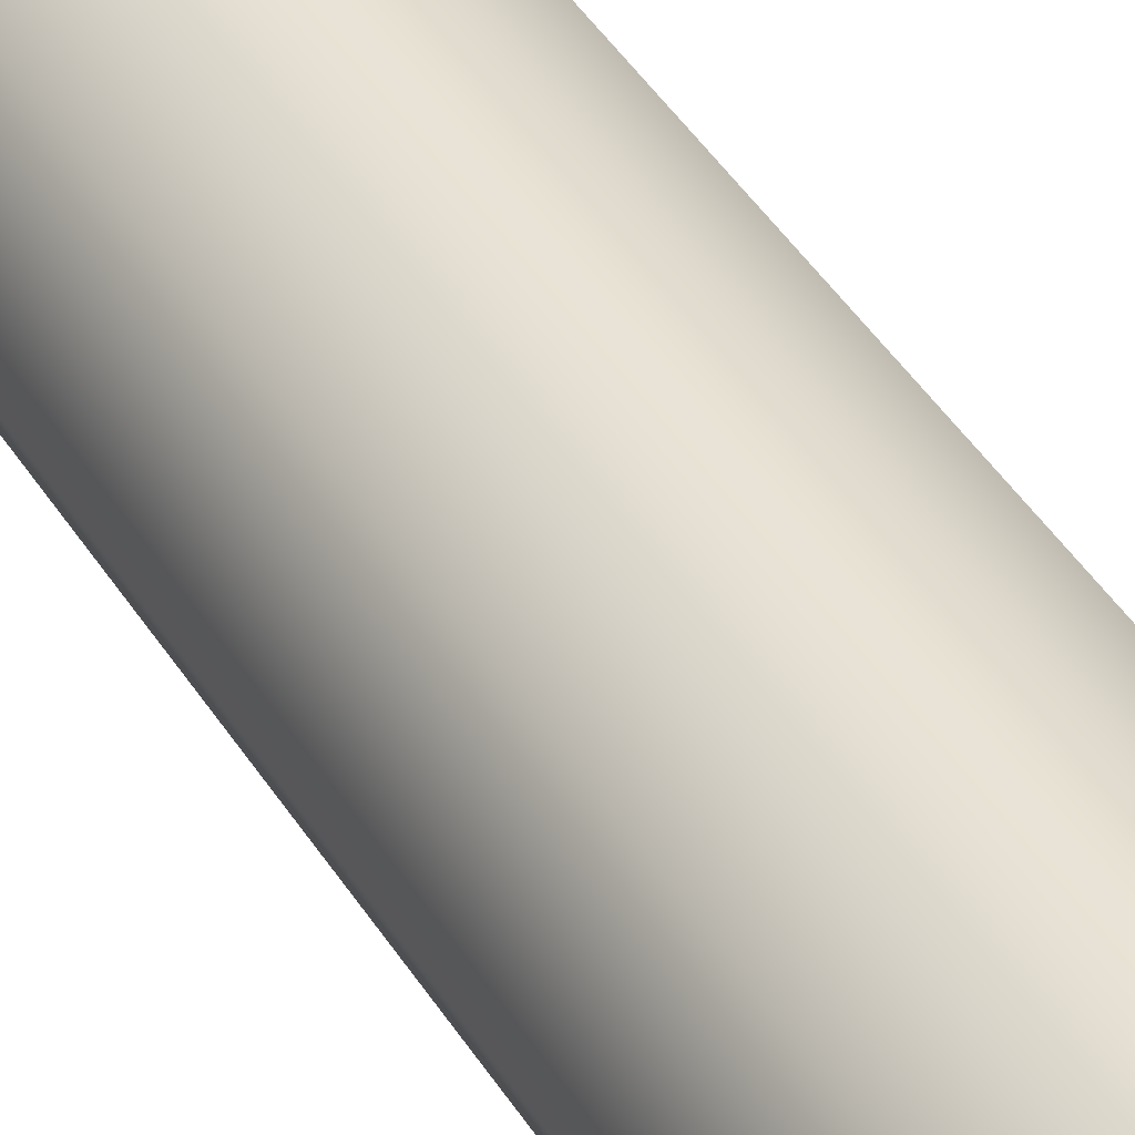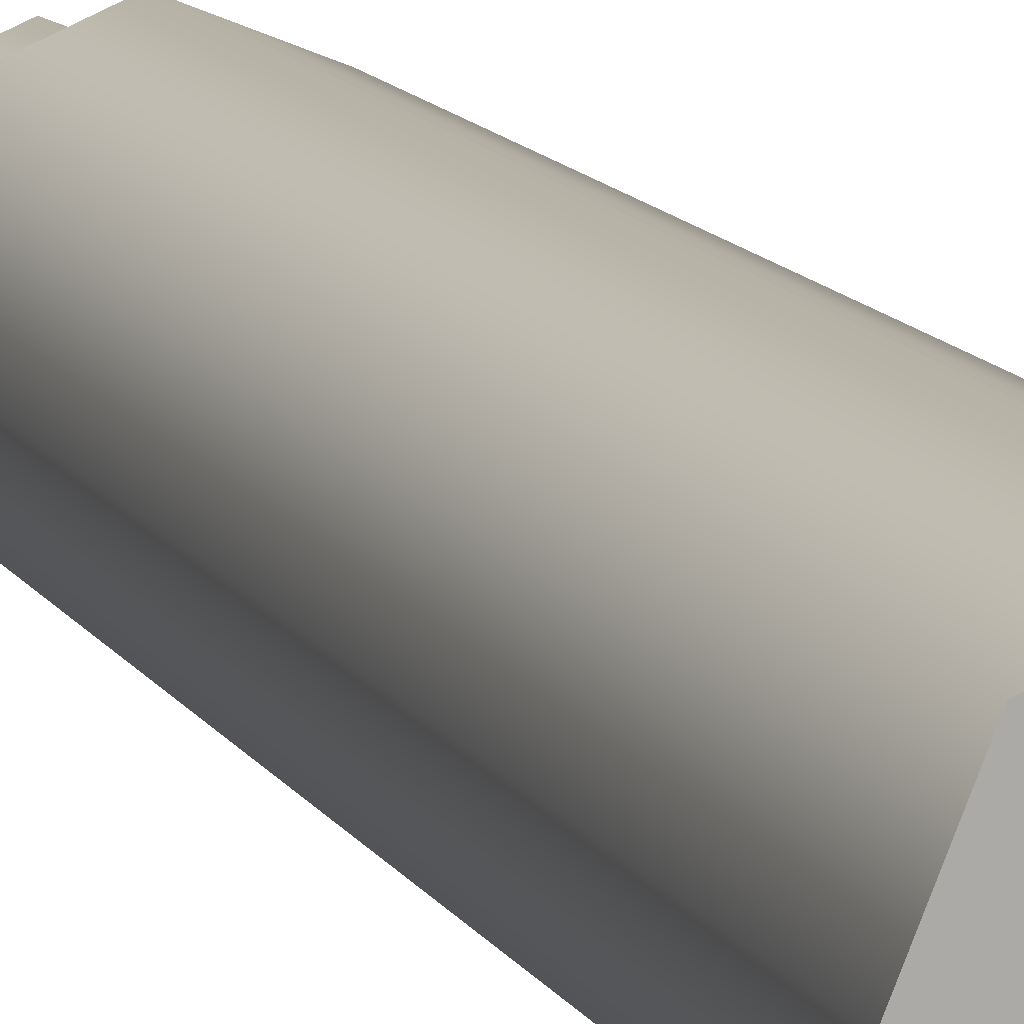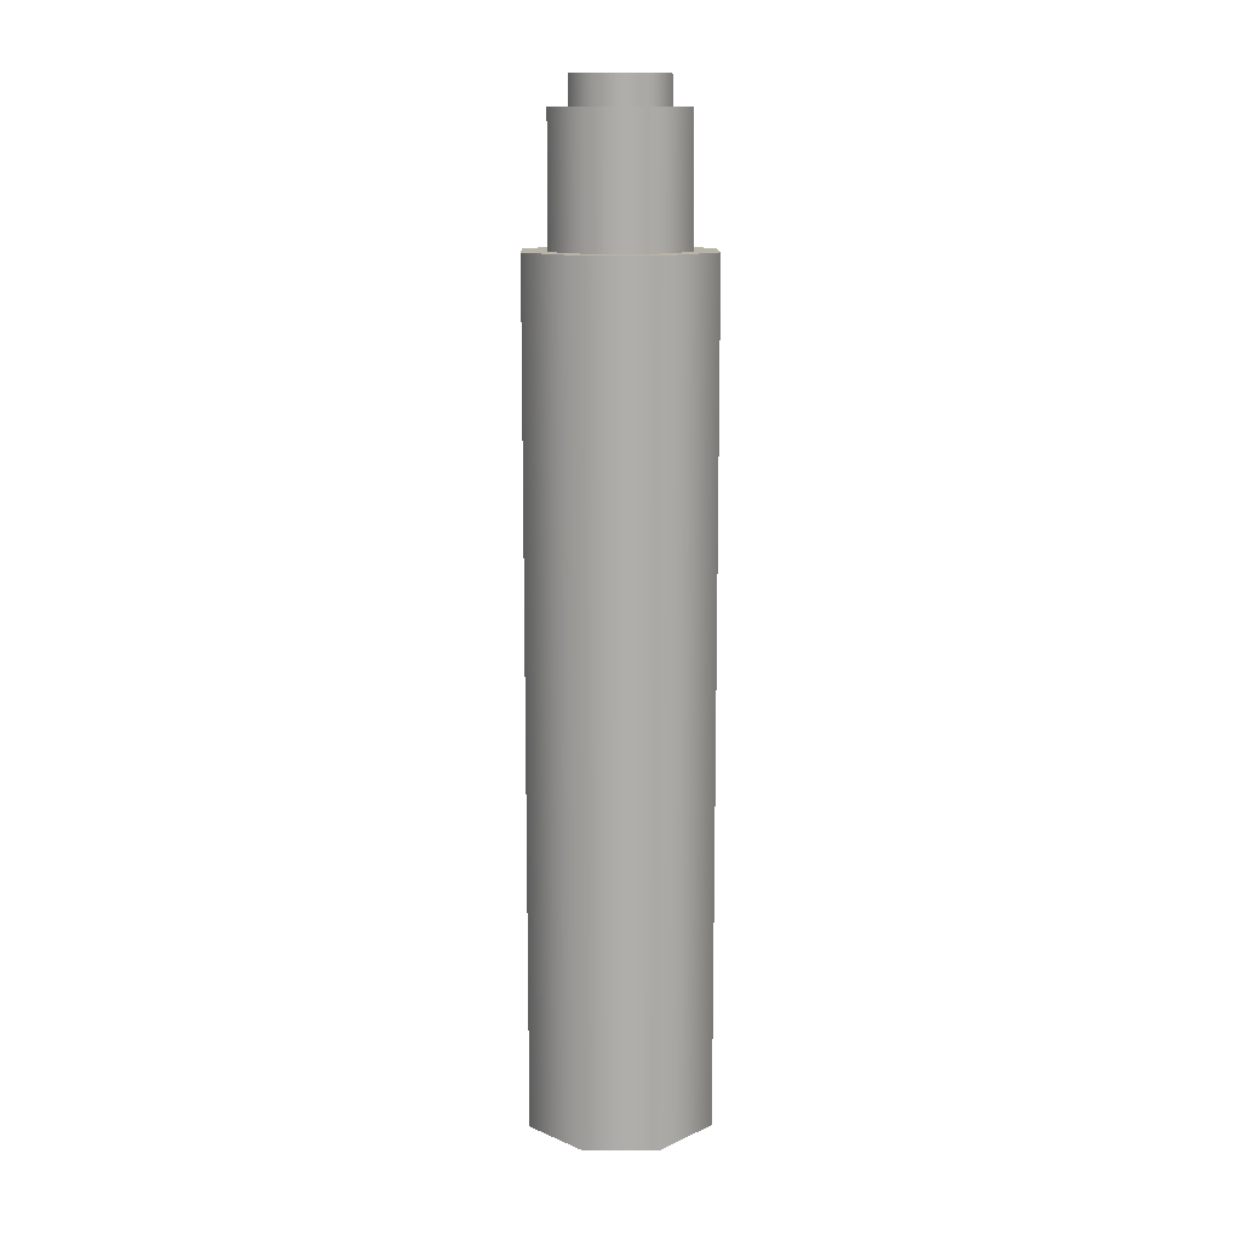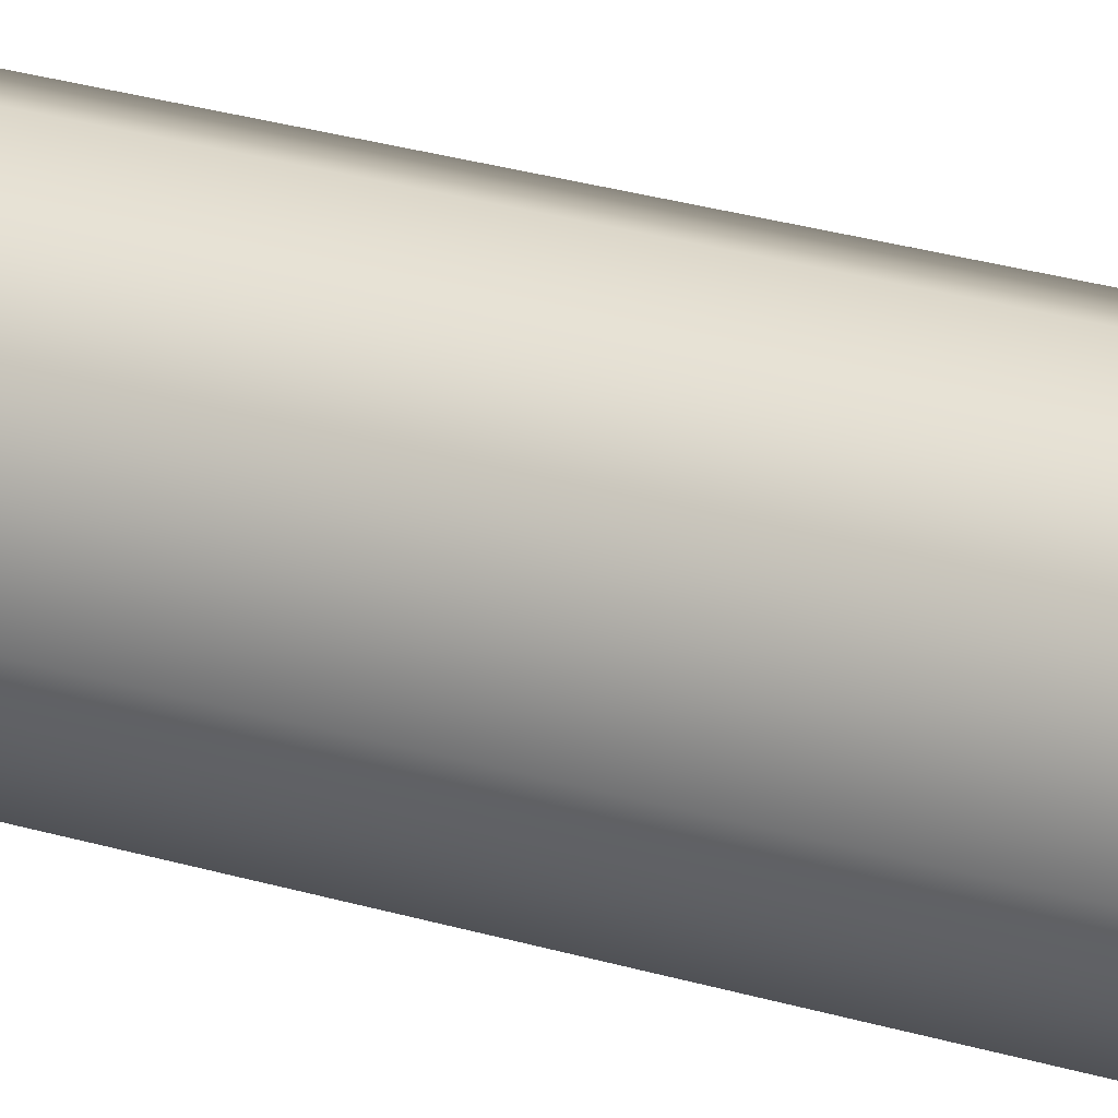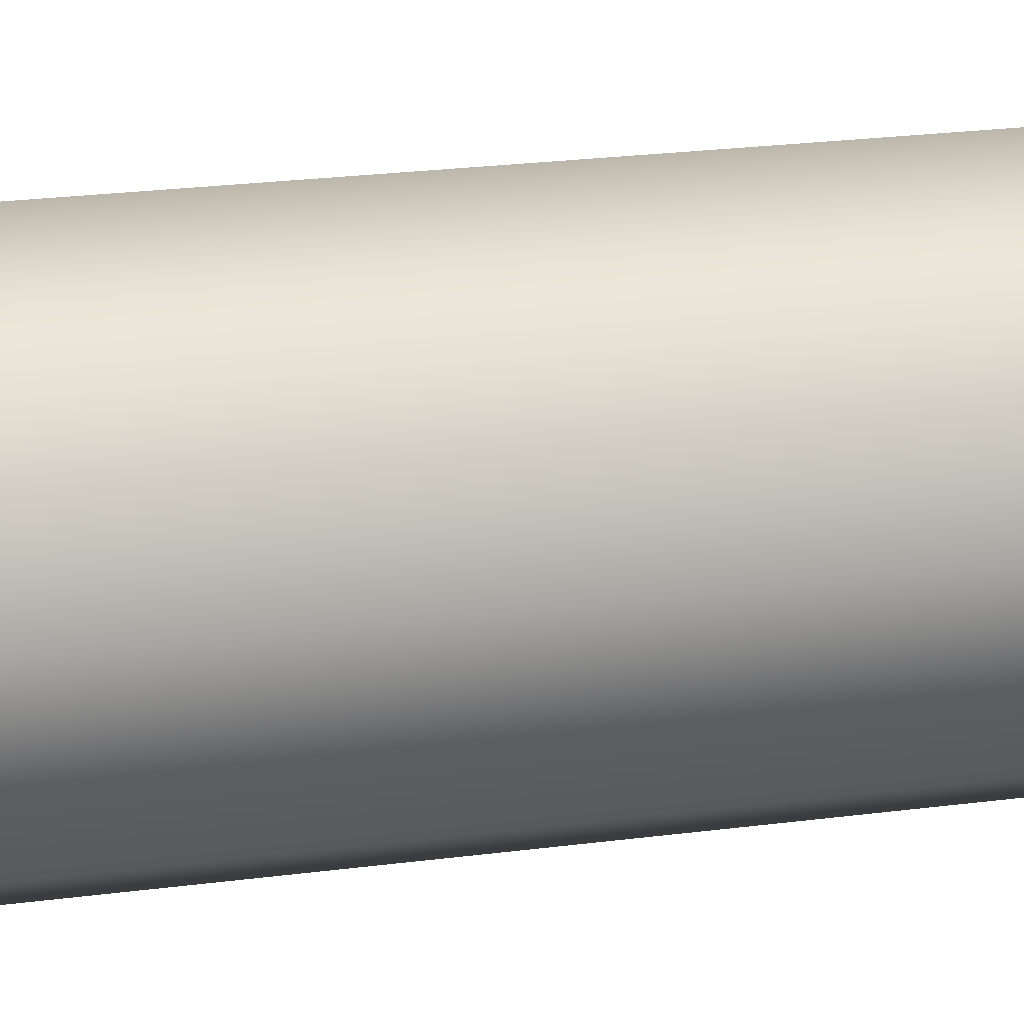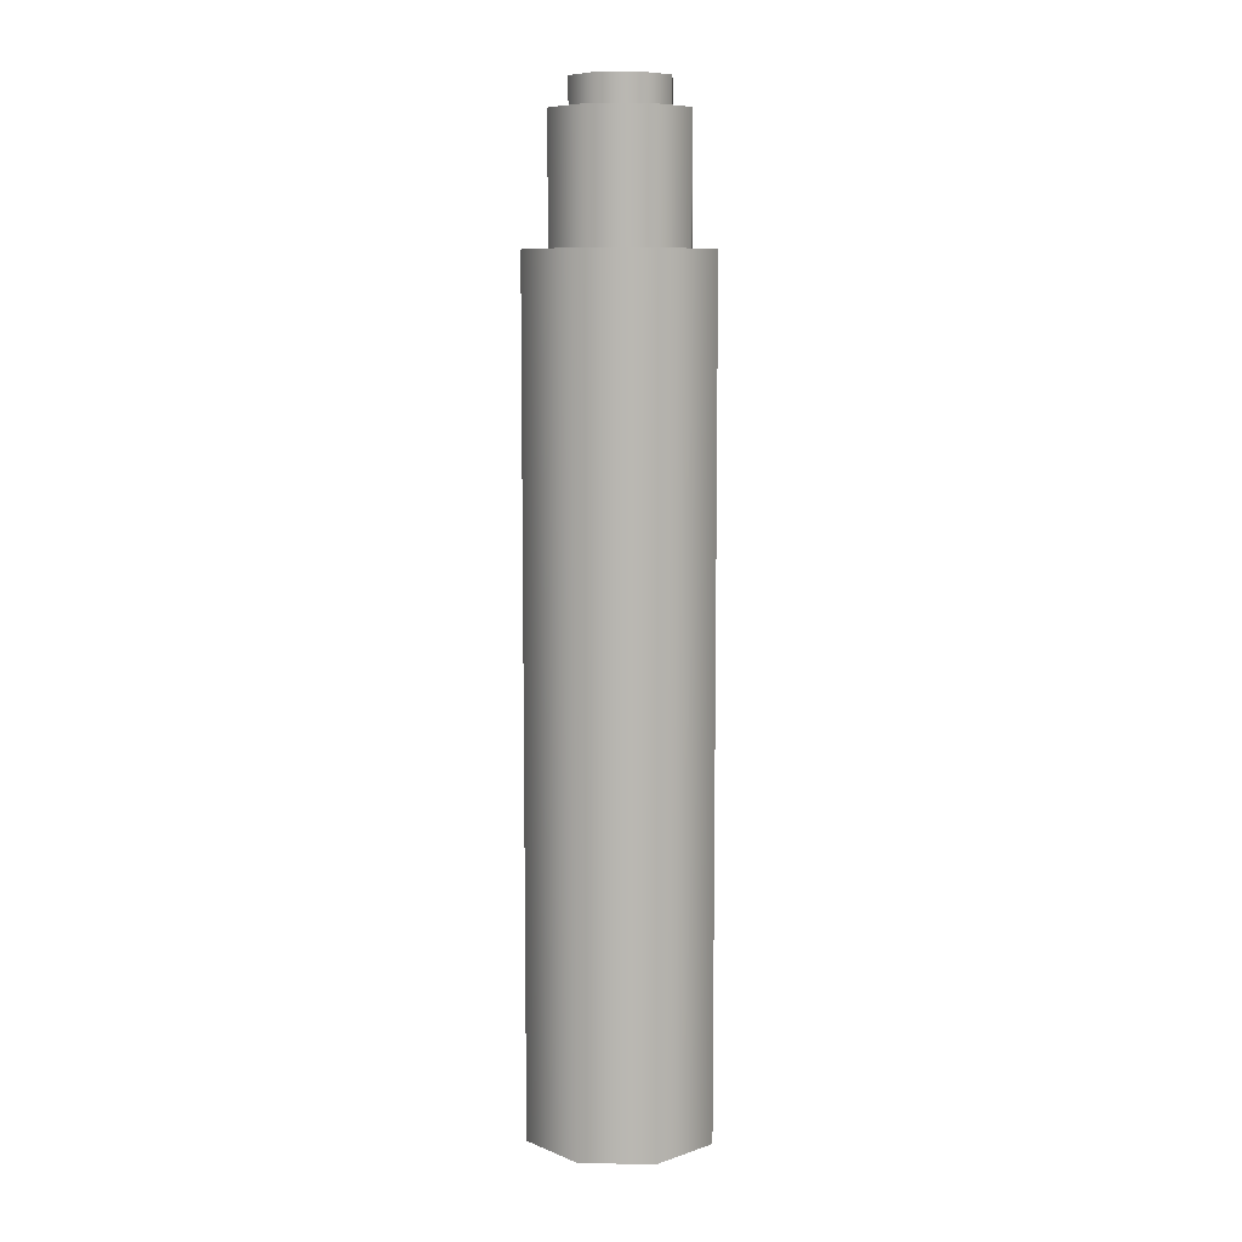
<metadata>
{"format":"obj","ext":"obj","renderer":"f3d","projection":"perspective","resolution":1024,"background":"white","views":[{"elev":41.5,"azim":151.2,"up":"+Z"},{"elev":12.3,"azim":-19.4,"up":"+Z"},{"elev":12.8,"azim":-68.6,"up":"+Y"},{"elev":30.4,"azim":112.9,"up":"+Z"},{"elev":14.4,"azim":-109.7,"up":"+Z"},{"elev":8.1,"azim":-20.0,"up":"+Y"}]}
</metadata>
<code>
g silencer_all_sig_srd_9_9x19_LOD1
v 0.01771 -0.02842 0.0004858
v 0.01256 -0.1822 0.01294
v 0.01256 -0.02842 0.01294
v 0.01771 -0.1822 0.0004858
v 0.0001055 -0.1822 0.01809
v 0.0001055 -0.02842 0.01809
v -0.01234 -0.1822 0.01294
v -0.01234 -0.02842 0.01294
v -0.0175 -0.1822 0.0004858
v -0.0175 -0.02842 0.0004858
v -0.01234 -0.1822 -0.01196
v -0.01234 -0.02842 -0.01196
v 0.0001055 -0.1822 -0.01712
v 0.0001055 -0.02842 -0.01712
v 0.01256 -0.02842 -0.01196
v 0.01256 -0.1822 -0.01196
v 0.0001055 -0.02842 -0.01712
v 0.0001055 -0.1822 -0.01712
v 0.0001055 -0.0001175 -0.008756
v -0.009136 -0.0001175 0.0004859
v -0.006429 -0.0001175 -0.006049
v 0.009347 -0.0001175 0.0004859
v 0.0001055 -0.0001175 0.009727
v -0.006429 -0.0001175 0.007021
v 0.00664 -0.0001175 0.007021
v 0.00664 -0.0001175 -0.006049
v -0.0175 -0.1822 0.0004858
v 0.01256 -0.1822 -0.01196
v -0.01234 -0.1822 -0.01196
v 0.01771 -0.1822 0.0004858
v 0.01256 -0.1822 0.01294
v -0.01234 -0.1822 0.01294
v 0.0001055 -0.1822 0.01809
v 0.0001055 -0.1822 -0.01712
v 0.01256 -0.02842 0.01294
v 0.01298 -0.02842 0.0004858
v 0.01771 -0.02842 0.0004858
v 0.009207 -0.02842 0.009588
v 0.0001055 -0.02842 0.01809
v 0.0001055 -0.02842 0.01336
v -0.01234 -0.02842 0.01294
v -0.008996 -0.02842 0.009588
v -0.0175 -0.02842 0.0004858
v -0.01277 -0.02842 0.0004858
v 0.01771 -0.02842 0.0004858
v 0.009207 -0.02842 -0.008616
v 0.01256 -0.02842 -0.01196
v 0.01298 -0.02842 0.0004858
v 0.0001055 -0.02842 -0.01239
v 0.0001055 -0.02842 -0.01712
v -0.008996 -0.02842 -0.008616
v -0.01234 -0.02842 -0.01196
v -0.01277 -0.02842 0.0004858
v -0.0175 -0.02842 0.0004858
v 0.009207 -0.02842 0.009588
v 0.01298 -0.005415 0.0004859
v 0.01298 -0.02842 0.0004858
v 0.009207 -0.005415 0.009588
v 0.009207 -0.005415 -0.008616
v 0.009207 -0.02842 -0.008616
v 0.0001055 -0.005415 -0.01239
v 0.0001055 -0.02842 -0.01239
v -0.008996 -0.005415 -0.008616
v -0.008996 -0.02842 -0.008616
v -0.01277 -0.005415 0.0004858
v -0.01277 -0.02842 0.0004858
v 0.0001055 -0.02842 0.01336
v 0.0001055 -0.005415 0.01336
v -0.008996 -0.02842 0.009588
v -0.008996 -0.005415 0.009588
v -0.01277 -0.02842 0.0004858
v -0.01277 -0.005415 0.0004858
v 0.009207 -0.005415 0.009588
v 0.009347 -0.005415 0.0004859
v 0.01298 -0.005415 0.0004859
v 0.00664 -0.005415 0.007021
v 0.00664 -0.005415 -0.006049
v 0.009207 -0.005415 -0.008616
v 0.0001055 -0.005415 -0.008756
v 0.0001055 -0.005415 -0.01239
v -0.006429 -0.005415 -0.006049
v -0.008996 -0.005415 -0.008616
v -0.009136 -0.005415 0.0004858
v -0.01277 -0.005415 0.0004858
v -0.006429 -0.005415 0.007021
v -0.008996 -0.005415 0.009588
v 0.0001055 -0.005415 0.009727
v 0.0001055 -0.005415 0.01336
v 0.00664 -0.005415 0.007021
v 0.009347 -0.0001175 0.0004859
v 0.009347 -0.005415 0.0004859
v 0.00664 -0.0001175 0.007021
v 0.00664 -0.0001175 -0.006049
v 0.00664 -0.005415 -0.006049
v 0.0001055 -0.005415 0.009727
v 0.0001055 -0.0001175 0.009727
v -0.006429 -0.005415 0.007021
v -0.006429 -0.0001175 0.007021
v -0.009136 -0.005415 0.0004858
v -0.009136 -0.0001175 0.0004859
v -0.006429 -0.005415 -0.006049
v -0.006429 -0.0001175 -0.006049
v 0.0001055 -0.005415 -0.008756
v 0.0001055 -0.0001175 -0.008756
v 0.00664 -0.005415 -0.006049
v 0.00664 -0.0001175 -0.006049
g silencer_all_sig_srd_9_9x19_LOD1_0
f 3 2 1
f 4 1 2
f 2 3 5
f 6 5 3
f 5 6 7
f 8 7 6
f 7 8 9
f 10 9 8
f 9 10 11
f 12 11 10
f 11 12 13
f 14 13 12
f 1 4 15
f 16 15 4
f 15 16 17
f 18 17 16
f 21 20 19
f 20 22 19
f 23 22 20
f 24 23 20
f 25 22 23
f 19 22 26
f 29 28 27
f 30 27 28
f 30 31 27
f 32 27 31
f 33 32 31
f 34 28 29
f 37 36 35
f 38 35 36
f 35 38 39
f 40 39 38
f 39 40 41
f 42 41 40
f 41 42 43
f 44 43 42
f 47 46 45
f 48 45 46
f 46 47 49
f 50 49 47
f 49 50 51
f 52 51 50
f 51 52 53
f 54 53 52
f 57 56 55
f 58 55 56
f 56 57 59
f 60 59 57
f 59 60 61
f 62 61 60
f 61 62 63
f 64 63 62
f 63 64 65
f 66 65 64
f 55 58 67
f 68 67 58
f 67 68 69
f 70 69 68
f 69 70 71
f 72 71 70
f 75 74 73
f 76 73 74
f 74 75 77
f 78 77 75
f 77 78 79
f 80 79 78
f 79 80 81
f 82 81 80
f 81 82 83
f 84 83 82
f 83 84 85
f 86 85 84
f 85 86 87
f 88 87 86
f 73 76 88
f 87 88 76
f 91 90 89
f 92 89 90
f 90 91 93
f 94 93 91
f 89 92 95
f 96 95 92
f 95 96 97
f 98 97 96
f 97 98 99
f 100 99 98
f 99 100 101
f 102 101 100
f 101 102 103
f 104 103 102
f 103 104 105
f 106 105 104

</code>
